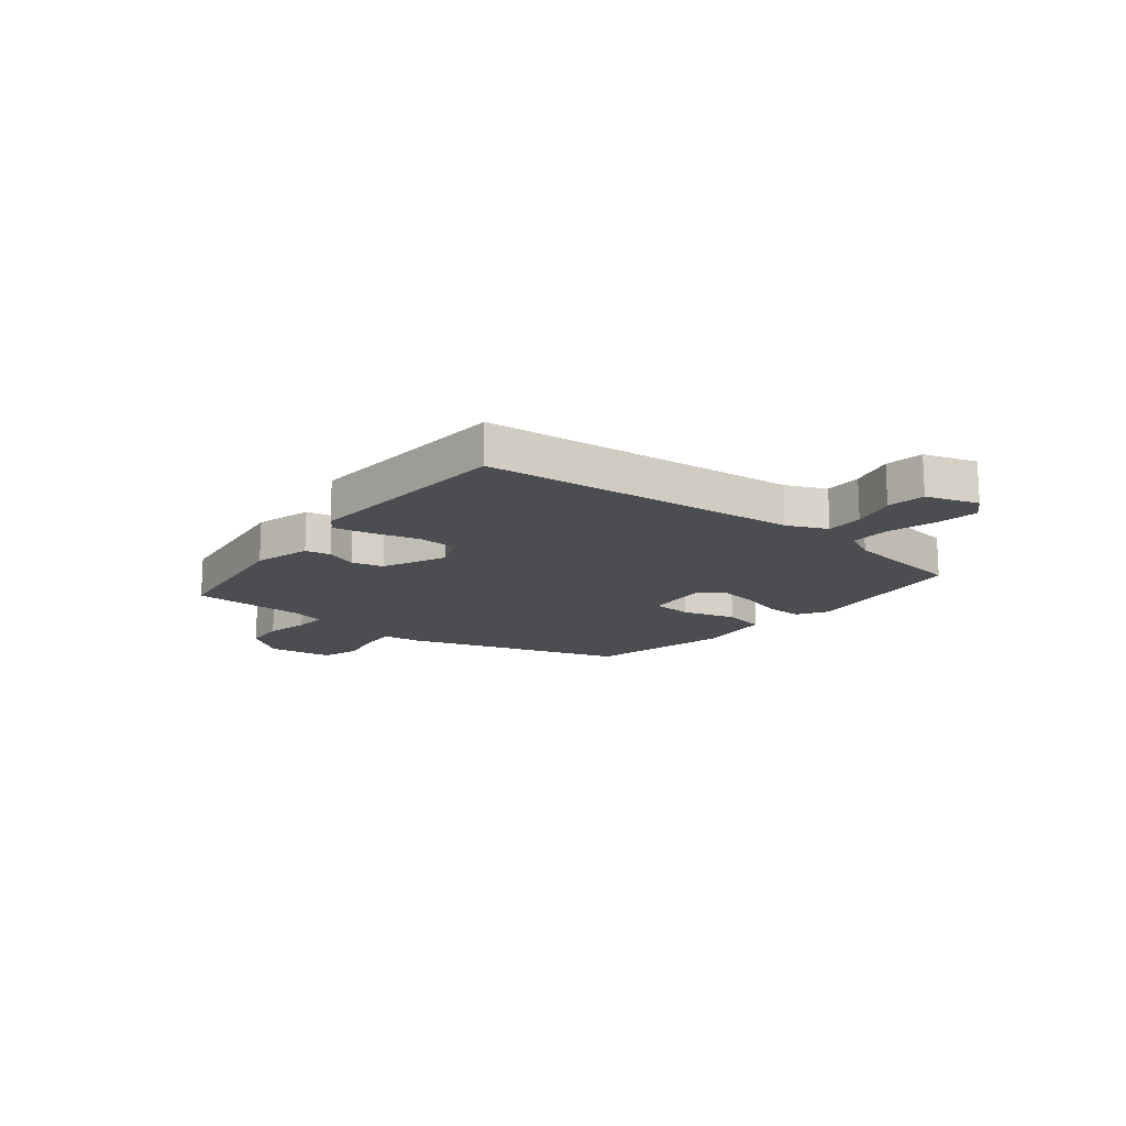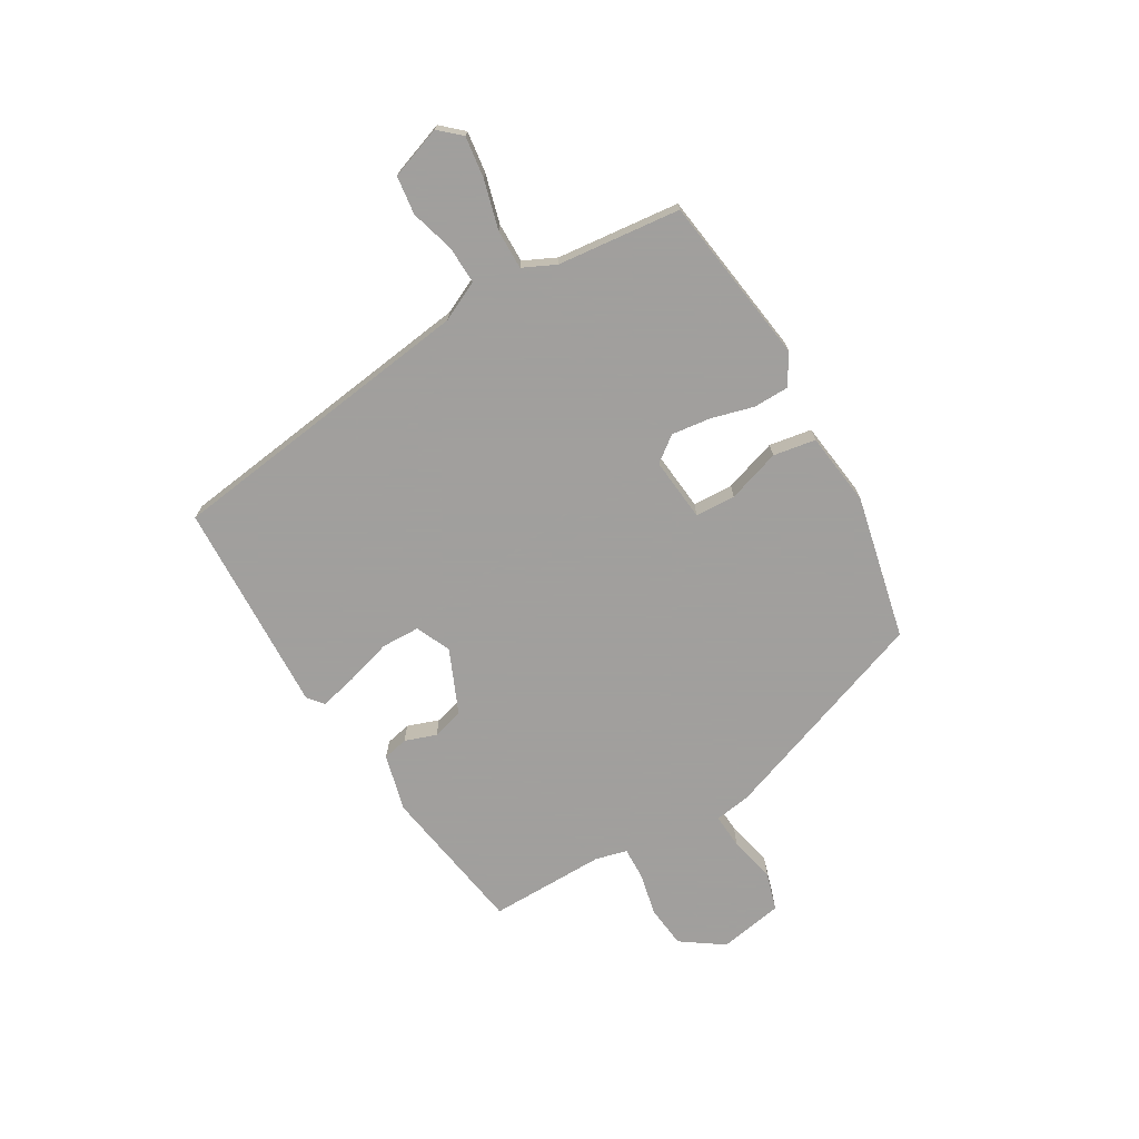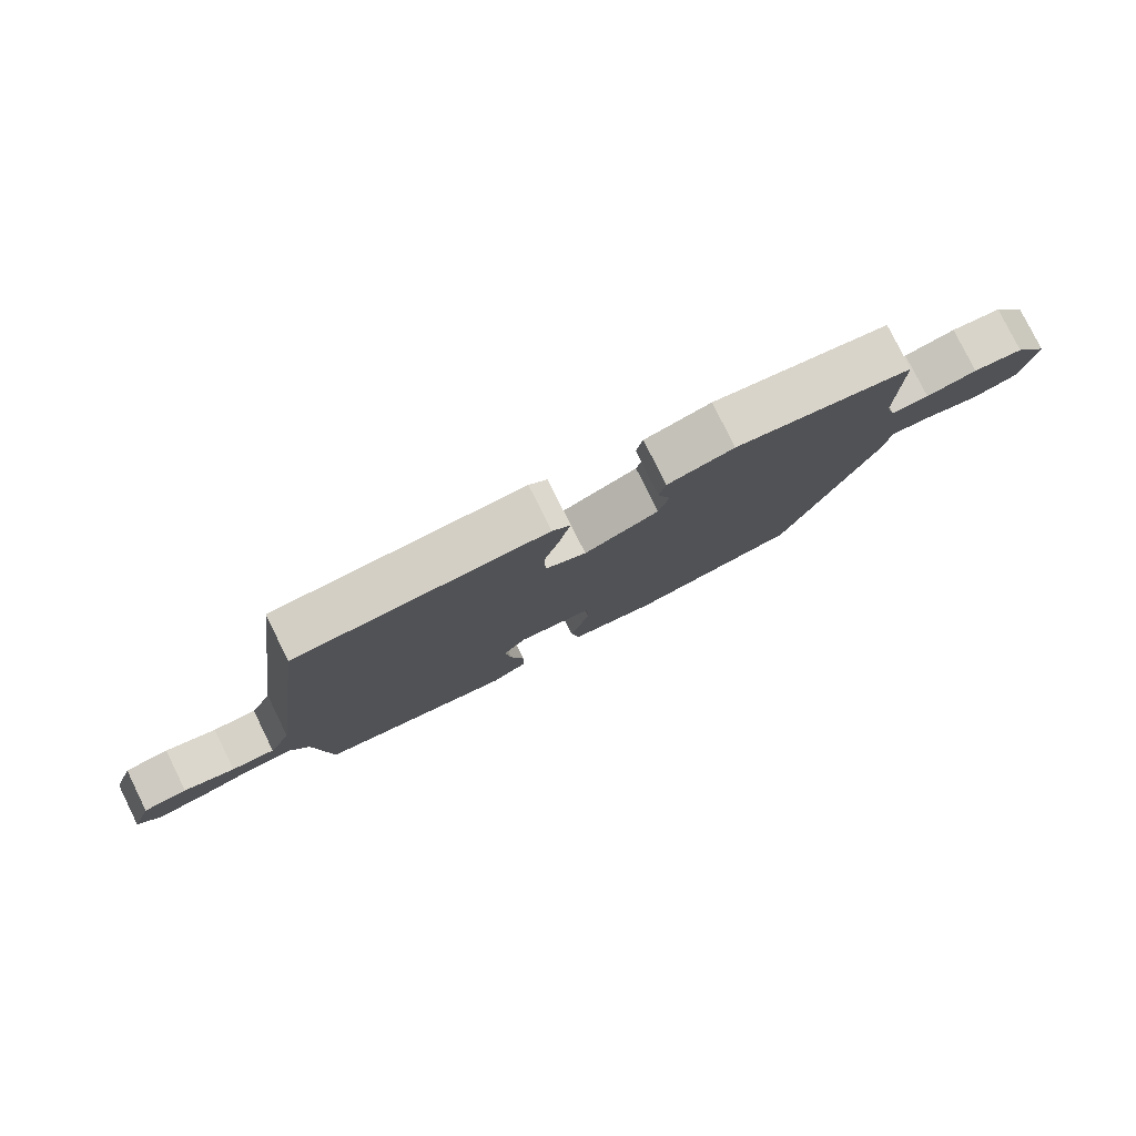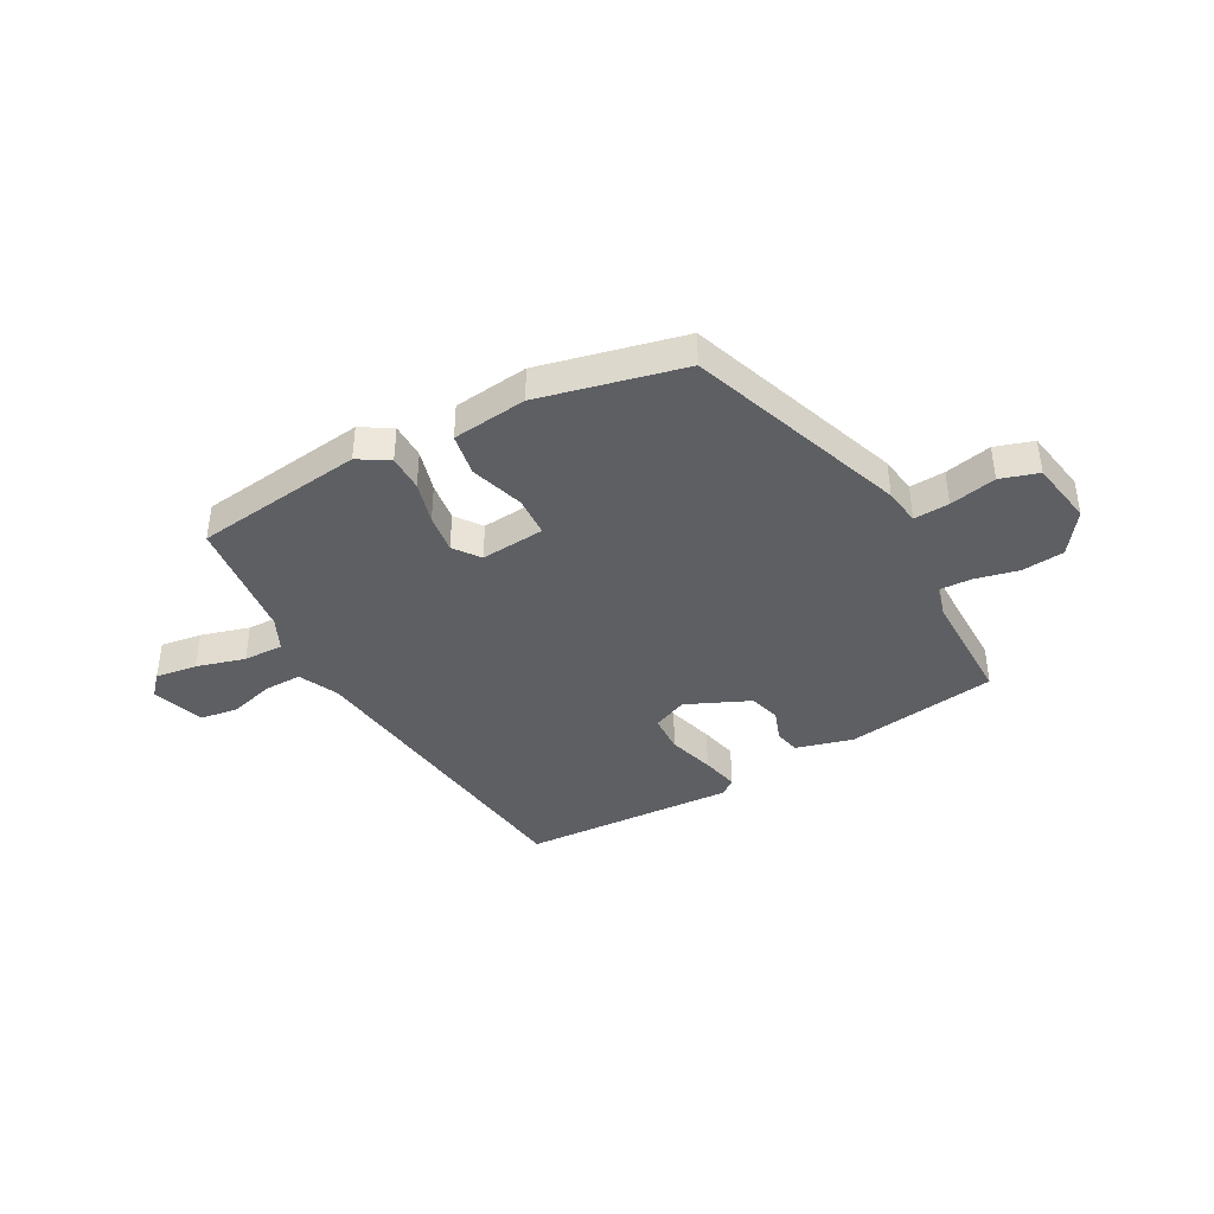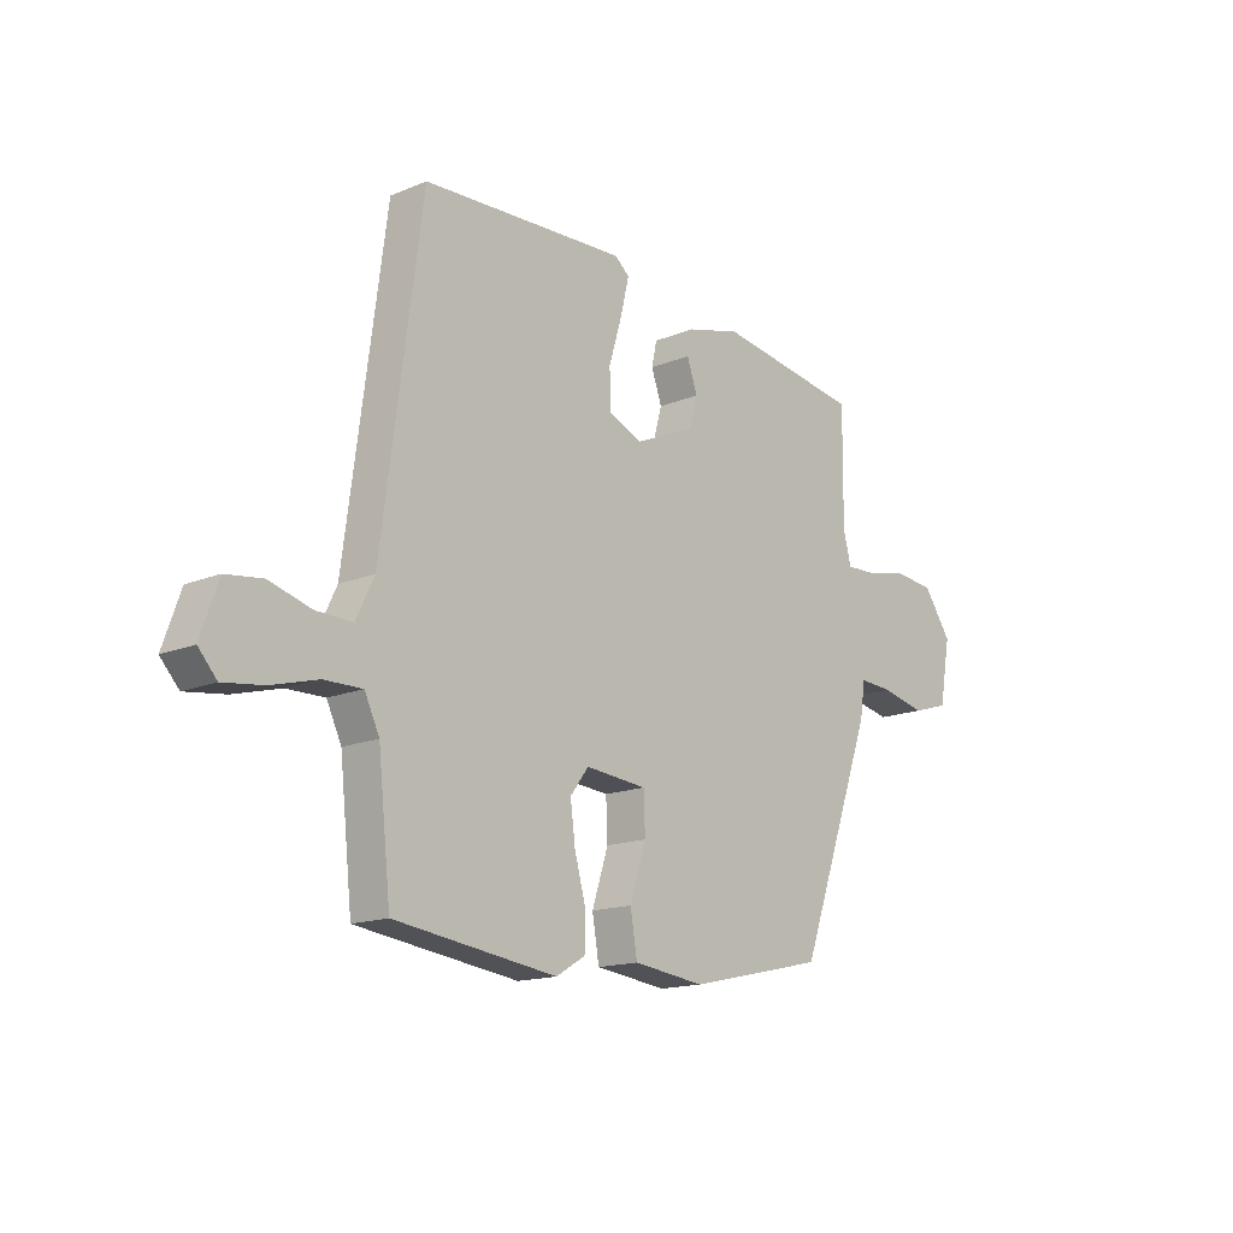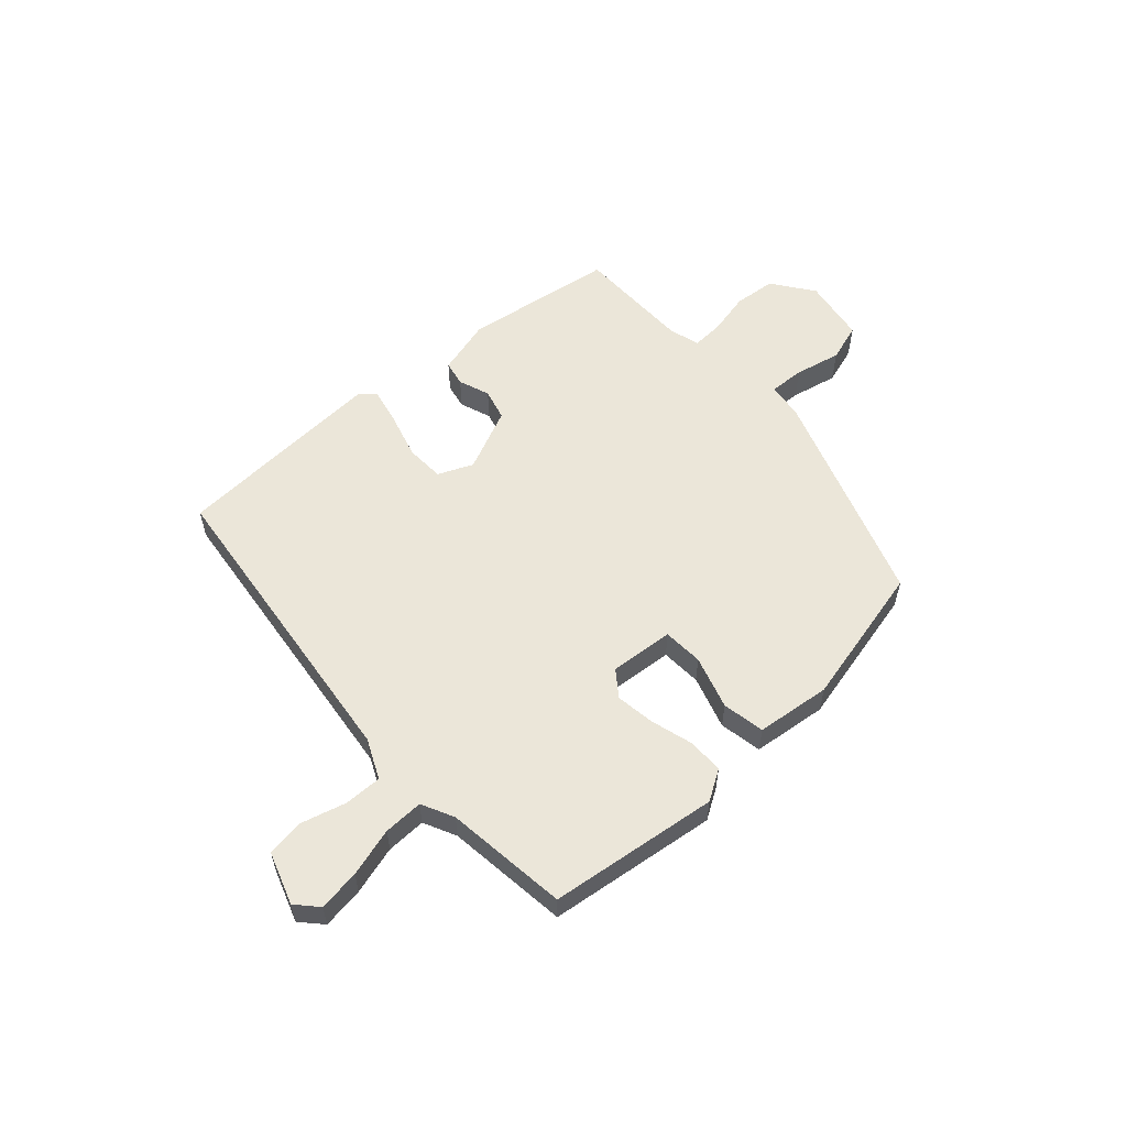
<metadata>
{"format":"obj","ext":"obj","renderer":"f3d","projection":"perspective","resolution":1024,"background":"white","views":[{"elev":-15.8,"azim":50.0,"up":"+Y"},{"elev":-71.5,"azim":120.5,"up":"+Y"},{"elev":79.4,"azim":153.7,"up":"+Z"},{"elev":-40.4,"azim":-151.7,"up":"+Y"},{"elev":-15.4,"azim":131.3,"up":"+Z"},{"elev":56.5,"azim":137.3,"up":"+Y"}]}
</metadata>
<code>
v -0.368 0.07 -0.464
v -0.51 0.07 -0.071
v -0.52 0.07 -0.005
v -0.584 0.07 -0.009
v -0.668 0.07 -0.028
v -0.737 0.07 -0.007
v -0.758 0.07 0.11
v -0.705 0.07 0.186
v -0.628 0.07 0.194
v -0.55 0.07 0.177
v -0.492 0.07 0.175
v -0.477 0.07 0.232
v -0.479 0.07 0.444
v -0.205 0.07 0.487
v -0.102 0.07 0.46
v -0.092 0.07 0.414
v -0.112 0.07 0.357
v -0.096 0.07 0.3
v 0.019 0.07 0.25
v 0.082 0.07 0.278
v 0.084 0.07 0.348
v 0.059 0.07 0.432
v 0.043 0.07 0.5
v 0.071 0.07 0.523
v 0.458 0.07 0.506
v 0.533 0.07 -0.063
v 0.567 0.07 -0.134
v 0.635 0.07 -0.132
v 0.715 0.07 -0.109
v 0.784 0.07 -0.118
v 0.817 0.07 -0.212
v 0.782 0.07 -0.251
v 0.707 0.07 -0.241
v 0.619 0.07 -0.217
v 0.547 0.07 -0.216
v 0.519 0.07 -0.275
v 0.495 0.07 -0.498
v 0.189 0.07 -0.54
v 0.134 0.07 -0.507
v 0.133 0.07 -0.442
v 0.154 0.07 -0.365
v 0.163 0.07 -0.294
v 0.128 0.07 -0.248
v 0.012 0.07 -0.259
v 0.009 0.07 -0.332
v 0.04 0.07 -0.428
v 0.027 0.07 -0.505
v -0.108 0.07 -0.522
v -0.368 0 -0.464
v -0.51 0 -0.071
v -0.52 0 -0.005
v -0.584 0 -0.009
v -0.668 0 -0.028
v -0.737 0 -0.007
v -0.758 0 0.11
v -0.705 0 0.186
v -0.628 0 0.194
v -0.55 0 0.177
v -0.492 0 0.175
v -0.477 0 0.232
v -0.479 0 0.444
v -0.205 0 0.487
v -0.102 0 0.46
v -0.092 0 0.414
v -0.112 0 0.357
v -0.096 0 0.3
v 0.019 0 0.25
v 0.082 0 0.278
v 0.084 0 0.348
v 0.059 0 0.432
v 0.043 0 0.5
v 0.071 0 0.523
v 0.458 0 0.506
v 0.533 0 -0.063
v 0.567 0 -0.134
v 0.635 0 -0.132
v 0.715 0 -0.109
v 0.784 0 -0.118
v 0.817 0 -0.212
v 0.782 0 -0.251
v 0.707 0 -0.241
v 0.619 0 -0.217
v 0.547 0 -0.216
v 0.519 0 -0.275
v 0.495 0 -0.498
v 0.189 0 -0.54
v 0.134 0 -0.507
v 0.133 0 -0.442
v 0.154 0 -0.365
v 0.163 0 -0.294
v 0.128 0 -0.248
v 0.012 0 -0.259
v 0.009 0 -0.332
v 0.04 0 -0.428
v 0.027 0 -0.505
v -0.108 0 -0.522
f 45 46 47 48
f 44 45 48 1
f 38 39 40 41
f 36 37 38 41
f 35 36 41 42
f 31 32 33 34
f 31 34 35
f 28 29 30 31
f 27 28 31 35
f 26 27 35 42
f 21 22 23 24
f 21 24 25 26
f 14 15 16 17
f 12 13 14 17
f 11 12 17 18
f 7 8 9 10
f 7 10 11
f 4 5 6 7
f 3 4 7 11
f 44 1 2 3
f 43 44 3 11
f 20 21 26 42
f 19 20 42 43
f 11 18 19 43
f 96 95 94 93
f 49 96 93 92
f 89 88 87 86
f 89 86 85 84
f 90 89 84 83
f 82 81 80 79
f 83 82 79
f 79 78 77 76
f 83 79 76 75
f 90 83 75 74
f 72 71 70 69
f 74 73 72 69
f 65 64 63 62
f 65 62 61 60
f 66 65 60 59
f 58 57 56 55
f 59 58 55
f 55 54 53 52
f 59 55 52 51
f 51 50 49 92
f 59 51 92 91
f 90 74 69 68
f 91 90 68 67
f 91 67 66 59
f 1 49 50 2
f 2 50 51 3
f 3 51 52 4
f 4 52 53 5
f 5 53 54 6
f 6 54 55 7
f 7 55 56 8
f 8 56 57 9
f 9 57 58 10
f 10 58 59 11
f 11 59 60 12
f 12 60 61 13
f 13 61 62 14
f 14 62 63 15
f 15 63 64 16
f 16 64 65 17
f 17 65 66 18
f 18 66 67 19
f 19 67 68 20
f 20 68 69 21
f 21 69 70 22
f 22 70 71 23
f 23 71 72 24
f 24 72 73 25
f 25 73 74 26
f 26 74 75 27
f 27 75 76 28
f 28 76 77 29
f 29 77 78 30
f 30 78 79 31
f 31 79 80 32
f 32 80 81 33
f 33 81 82 34
f 34 82 83 35
f 35 83 84 36
f 36 84 85 37
f 37 85 86 38
f 38 86 87 39
f 39 87 88 40
f 40 88 89 41
f 41 89 90 42
f 42 90 91 43
f 43 91 92 44
f 44 92 93 45
f 45 93 94 46
f 46 94 95 47
f 47 95 96 48
f 48 96 49 1

</code>
